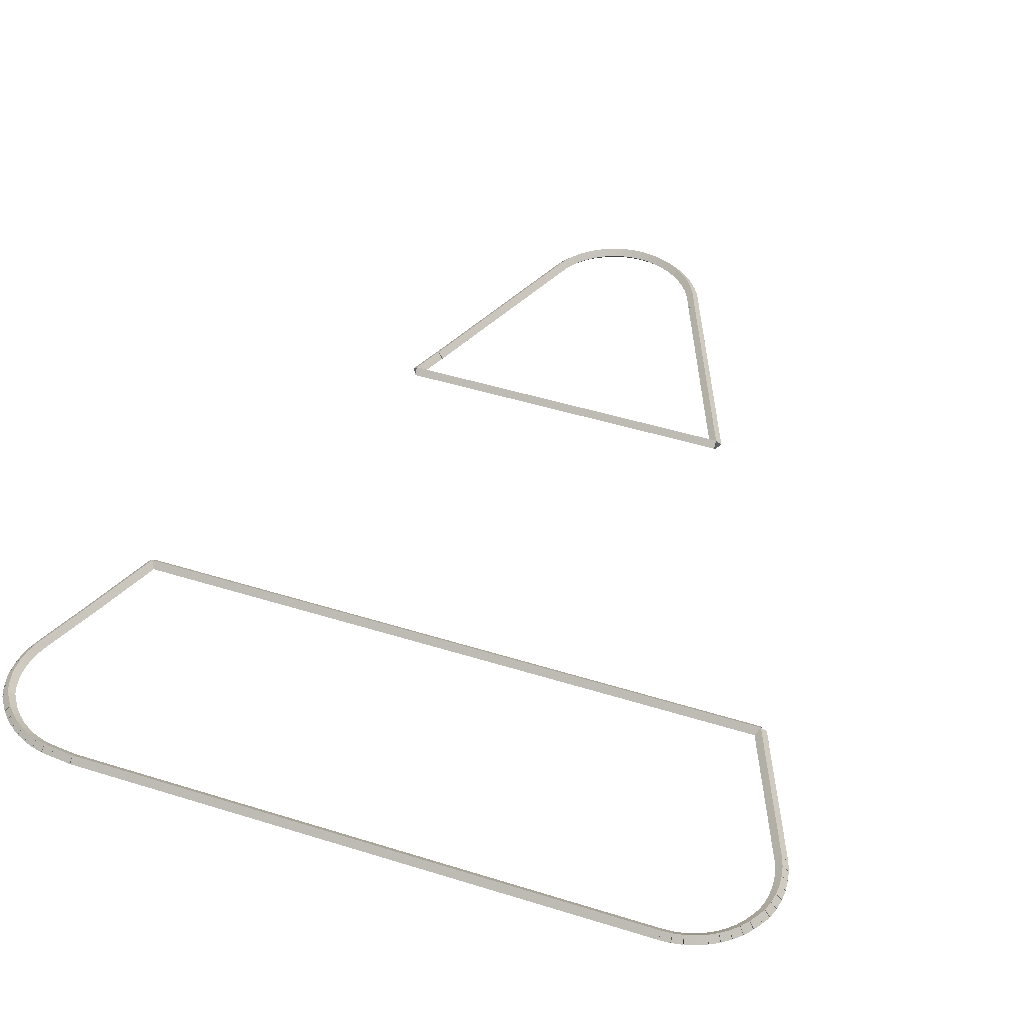
<metadata>
{"format":"obj","ext":"obj","renderer":"f3d","projection":"perspective","resolution":1024,"background":"white","views":[{"elev":46.3,"azim":-160.3,"up":"+Z"}]}
</metadata>
<code>
g boudary_original_187_0
v -47.47 11.57 50.68
v -47.45 11.66 50.58
v -47.47 11.57 50.48
v -47.5 11.47 50.58
v -47.31 11.53 50.68
v -47.29 11.63 50.58
v -47.31 11.53 50.48
v -47.33 11.43 50.58
f 1 2 3 4
f 6 2 1 5
f 5 1 4 8
f 6 5 8 7
f 8 4 3 7
f 7 3 2 6
g boudary_original_187_0
v -47.64 11.62 50.68
v -47.6 11.72 50.58
v -47.64 11.62 50.48
v -47.67 11.53 50.58
v -47.47 11.57 50.68
v -47.44 11.66 50.58
v -47.47 11.57 50.48
v -47.51 11.47 50.58
f 9 10 11 12
f 14 10 9 13
f 13 9 12 16
f 14 13 16 15
f 16 12 11 15
f 15 11 10 14
g boudary_original_187_0
v -47.79 11.7 50.68
v -47.75 11.79 50.58
v -47.79 11.7 50.48
v -47.84 11.61 50.58
v -47.64 11.62 50.68
v -47.59 11.71 50.58
v -47.64 11.62 50.48
v -47.68 11.53 50.58
f 17 18 19 20
f 22 18 17 21
f 21 17 20 24
f 22 21 24 23
f 24 20 19 23
f 23 19 18 22
g boudary_original_187_0
v -47.94 11.79 50.68
v -47.88 11.87 50.58
v -47.94 11.79 50.48
v -47.99 11.7 50.58
v -47.79 11.7 50.68
v -47.74 11.78 50.58
v -47.79 11.7 50.48
v -47.85 11.61 50.58
f 25 26 27 28
f 30 26 25 29
f 29 25 28 32
f 30 29 32 31
f 32 28 27 31
f 31 27 26 30
g boudary_original_187_0
v -48.07 11.9 50.68
v -48.01 11.97 50.58
v -48.07 11.9 50.48
v -48.13 11.82 50.58
v -47.94 11.79 50.68
v -47.87 11.87 50.58
v -47.94 11.79 50.48
v -48 11.71 50.58
f 33 34 35 36
f 38 34 33 37
f 37 33 36 40
f 38 37 40 39
f 40 36 35 39
f 39 35 34 38
g boudary_original_187_0
v -48.19 12.02 50.68
v -48.12 12.09 50.58
v -48.19 12.02 50.48
v -48.26 11.95 50.58
v -48.07 11.9 50.68
v -48 11.96 50.58
v -48.07 11.9 50.48
v -48.14 11.83 50.58
f 41 42 43 44
f 46 42 41 45
f 45 41 44 48
f 46 45 48 47
f 48 44 43 47
f 47 43 42 46
g boudary_original_187_0
v -48.29 12.15 50.68
v -48.21 12.21 50.58
v -48.29 12.15 50.48
v -48.37 12.09 50.58
v -48.19 12.02 50.68
v -48.11 12.08 50.58
v -48.19 12.02 50.48
v -48.27 11.96 50.58
f 49 50 51 52
f 54 50 49 53
f 53 49 52 56
f 54 53 56 55
f 56 52 51 55
f 55 51 50 54
g boudary_original_187_0
v -48.38 12.3 50.68
v -48.29 12.35 50.58
v -48.38 12.3 50.48
v -48.46 12.25 50.58
v -48.29 12.15 50.68
v -48.21 12.2 50.58
v -48.29 12.15 50.48
v -48.38 12.1 50.58
f 57 58 59 60
f 62 58 57 61
f 61 57 60 64
f 62 61 64 63
f 64 60 59 63
f 63 59 58 62
g boudary_original_187_0
v -48.48 12.54 50.68
v -48.38 12.57 50.58
v -48.48 12.54 50.48
v -48.57 12.5 50.58
v -48.38 12.3 50.68
v -48.29 12.34 50.58
v -48.38 12.3 50.48
v -48.47 12.26 50.58
f 65 66 67 68
f 70 66 65 69
f 69 65 68 72
f 70 69 72 71
f 72 68 67 71
f 71 67 66 70
g boudary_original_187_0
v -48.51 12.63 50.68
v -48.42 12.67 50.58
v -48.51 12.63 50.48
v -48.61 12.59 50.58
v -48.48 12.54 50.68
v -48.38 12.57 50.58
v -48.48 12.54 50.48
v -48.57 12.5 50.58
f 73 74 75 76
f 78 74 73 77
f 77 73 76 80
f 78 77 80 79
f 80 76 75 79
f 79 75 74 78
g boudary_original_187_0
v -49.9 15.98 50.68
v -49.81 16.02 50.58
v -49.9 15.98 50.48
v -49.99 15.95 50.58
v -48.51 12.63 50.68
v -48.42 12.67 50.58
v -48.51 12.63 50.48
v -48.6 12.59 50.58
f 81 82 83 84
f 86 82 81 85
f 85 81 84 88
f 86 85 88 87
f 88 84 83 87
f 87 83 82 86
g boudary_original_187_0
v -44.3 15.98 50.68
v -44.3 15.88 50.58
v -44.3 15.98 50.48
v -44.3 16.08 50.58
v -49.9 15.98 50.68
v -49.9 15.88 50.58
v -49.9 15.98 50.48
v -49.9 16.08 50.58
f 89 90 91 92
f 94 90 89 93
f 93 89 92 96
f 94 93 96 95
f 96 92 91 95
f 95 91 90 94
g boudary_original_187_0
v -44.5 15.49 50.68
v -44.59 15.53 50.58
v -44.5 15.49 50.48
v -44.41 15.45 50.58
v -44.3 15.98 50.68
v -44.39 16.02 50.58
v -44.3 15.98 50.48
v -44.2 15.94 50.58
f 97 98 99 100
f 102 98 97 101
f 101 97 100 104
f 102 101 104 103
f 104 100 99 103
f 103 99 98 102
g boudary_original_187_0
v -44.5 15.49 50.68
v -44.59 15.53 50.58
v -44.5 15.49 50.48
v -44.41 15.45 50.58
v -44.5 15.49 50.68
v -44.59 15.53 50.58
v -44.5 15.49 50.48
v -44.41 15.45 50.58
f 105 106 107 108
f 110 106 105 109
f 109 105 108 112
f 110 109 112 111
f 112 108 107 111
f 111 107 106 110
g boudary_original_187_0
v -44.5 15.49 50.68
v -44.59 15.53 50.58
v -44.5 15.49 50.48
v -44.41 15.44 50.58
v -44.5 15.49 50.68
v -44.59 15.54 50.58
v -44.5 15.49 50.48
v -44.41 15.44 50.58
f 113 114 115 116
f 118 114 113 117
f 117 113 116 120
f 118 117 120 119
f 120 116 115 119
f 119 115 114 118
g boudary_original_187_0
v -44.52 15.46 50.68
v -44.6 15.52 50.58
v -44.52 15.46 50.48
v -44.43 15.41 50.58
v -44.5 15.49 50.68
v -44.59 15.54 50.58
v -44.5 15.49 50.48
v -44.42 15.43 50.58
f 121 122 123 124
f 126 122 121 125
f 125 121 124 128
f 126 125 128 127
f 128 124 123 127
f 127 123 122 126
g boudary_original_187_0
v -45.78 12.4 50.68
v -45.87 12.44 50.58
v -45.78 12.4 50.48
v -45.69 12.36 50.58
v -44.52 15.46 50.68
v -44.61 15.5 50.58
v -44.52 15.46 50.48
v -44.43 15.43 50.58
f 129 130 131 132
f 134 130 129 133
f 133 129 132 136
f 134 133 136 135
f 136 132 131 135
f 135 131 130 134
g boudary_original_187_0
v -45.8 12.35 50.68
v -45.89 12.39 50.58
v -45.8 12.35 50.48
v -45.71 12.32 50.58
v -45.78 12.4 50.68
v -45.87 12.44 50.58
v -45.78 12.4 50.48
v -45.69 12.37 50.58
f 137 138 139 140
f 142 138 137 141
f 141 137 140 144
f 142 141 144 143
f 144 140 139 143
f 143 139 138 142
g boudary_original_187_0
v -45.85 12.24 50.68
v -45.95 12.28 50.58
v -45.85 12.24 50.48
v -45.76 12.2 50.58
v -45.8 12.35 50.68
v -45.89 12.4 50.58
v -45.8 12.35 50.48
v -45.71 12.31 50.58
f 145 146 147 148
f 150 146 145 149
f 149 145 148 152
f 150 149 152 151
f 152 148 147 151
f 151 147 146 150
g boudary_original_187_0
v -45.95 12.1 50.68
v -46.03 12.15 50.58
v -45.95 12.1 50.48
v -45.86 12.04 50.58
v -45.85 12.24 50.68
v -45.94 12.29 50.58
v -45.85 12.24 50.48
v -45.77 12.19 50.58
f 153 154 155 156
f 158 154 153 157
f 157 153 156 160
f 158 157 160 159
f 160 156 155 159
f 159 155 154 158
g boudary_original_187_0
v -46.06 11.96 50.68
v -46.13 12.03 50.58
v -46.06 11.96 50.48
v -45.98 11.9 50.58
v -45.95 12.1 50.68
v -46.02 12.16 50.58
v -45.95 12.1 50.48
v -45.87 12.03 50.58
f 161 162 163 164
f 166 162 161 165
f 165 161 164 168
f 166 165 168 167
f 168 164 163 167
f 167 163 162 166
g boudary_original_187_0
v -46.18 11.85 50.68
v -46.25 11.92 50.58
v -46.18 11.85 50.48
v -46.12 11.78 50.58
v -46.06 11.96 50.68
v -46.13 12.04 50.58
v -46.06 11.96 50.48
v -45.99 11.89 50.58
f 169 170 171 172
f 174 170 169 173
f 173 169 172 176
f 174 173 176 175
f 176 172 171 175
f 175 171 170 174
g boudary_original_187_0
v -46.32 11.75 50.68
v -46.38 11.83 50.58
v -46.32 11.75 50.48
v -46.26 11.67 50.58
v -46.18 11.85 50.68
v -46.24 11.93 50.58
v -46.18 11.85 50.48
v -46.12 11.77 50.58
f 177 178 179 180
f 182 178 177 181
f 181 177 180 184
f 182 181 184 183
f 184 180 179 183
f 183 179 178 182
g boudary_original_187_0
v -46.47 11.66 50.68
v -46.52 11.75 50.58
v -46.47 11.66 50.48
v -46.42 11.58 50.58
v -46.32 11.75 50.68
v -46.37 11.83 50.58
v -46.32 11.75 50.48
v -46.27 11.66 50.58
f 185 186 187 188
f 190 186 185 189
f 189 185 188 192
f 190 189 192 191
f 192 188 187 191
f 191 187 186 190
g boudary_original_187_0
v -46.63 11.6 50.68
v -46.67 11.69 50.58
v -46.63 11.6 50.48
v -46.59 11.5 50.58
v -46.47 11.66 50.68
v -46.51 11.75 50.58
v -46.47 11.66 50.48
v -46.43 11.57 50.58
f 193 194 195 196
f 198 194 193 197
f 197 193 196 200
f 198 197 200 199
f 200 196 195 199
f 199 195 194 198
g boudary_original_187_0
v -46.79 11.55 50.68
v -46.82 11.64 50.58
v -46.79 11.55 50.48
v -46.77 11.45 50.58
v -46.63 11.6 50.68
v -46.66 11.69 50.58
v -46.63 11.6 50.48
v -46.6 11.5 50.58
f 201 202 203 204
f 206 202 201 205
f 205 201 204 208
f 206 205 208 207
f 208 204 203 207
f 207 203 202 206
g boudary_original_187_0
v -46.96 11.52 50.68
v -46.98 11.62 50.58
v -46.96 11.52 50.48
v -46.95 11.42 50.58
v -46.79 11.55 50.68
v -46.81 11.65 50.58
v -46.79 11.55 50.48
v -46.78 11.45 50.58
f 209 210 211 212
f 214 210 209 213
f 213 209 212 216
f 214 213 216 215
f 216 212 211 215
f 215 211 210 214
g boudary_original_187_0
v -47.14 11.51 50.68
v -47.14 11.61 50.58
v -47.14 11.51 50.48
v -47.13 11.41 50.58
v -46.96 11.52 50.68
v -46.97 11.62 50.58
v -46.96 11.52 50.48
v -46.96 11.42 50.58
f 217 218 219 220
f 222 218 217 221
f 221 217 220 224
f 222 221 224 223
f 224 220 219 223
f 223 219 218 222
g boudary_original_187_0
v -47.31 11.53 50.68
v -47.3 11.63 50.58
v -47.31 11.53 50.48
v -47.32 11.43 50.58
v -47.14 11.51 50.68
v -47.13 11.61 50.58
v -47.14 11.51 50.48
v -47.14 11.41 50.58
f 225 226 227 228
f 230 226 225 229
f 229 225 228 232
f 230 229 232 231
f 232 228 227 231
f 231 227 226 230
g boudary_original_187_1
v -53.32 24.55 50.68
v -53.22 24.56 50.58
v -53.32 24.55 50.48
v -53.42 24.55 50.58
v -53.31 24.39 50.68
v -53.21 24.4 50.58
v -53.31 24.39 50.48
v -53.41 24.39 50.58
f 233 234 235 236
f 238 234 233 237
f 237 233 236 240
f 238 237 240 239
f 240 236 235 239
f 239 235 234 238
g boudary_original_187_1
v -53.31 24.72 50.68
v -53.21 24.71 50.58
v -53.31 24.72 50.48
v -53.41 24.72 50.58
v -53.32 24.55 50.68
v -53.22 24.55 50.58
v -53.32 24.55 50.48
v -53.42 24.56 50.58
f 241 242 243 244
f 246 242 241 245
f 245 241 244 248
f 246 245 248 247
f 248 244 243 247
f 247 243 242 246
g boudary_original_187_1
v -53.28 24.88 50.68
v -53.18 24.86 50.58
v -53.28 24.88 50.48
v -53.38 24.9 50.58
v -53.31 24.72 50.68
v -53.21 24.7 50.58
v -53.31 24.72 50.48
v -53.41 24.74 50.58
f 249 250 251 252
f 254 250 249 253
f 253 249 252 256
f 254 253 256 255
f 256 252 251 255
f 255 251 250 254
g boudary_original_187_1
v -53.23 25.04 50.68
v -53.14 25.01 50.58
v -53.23 25.04 50.48
v -53.33 25.07 50.58
v -53.28 24.88 50.68
v -53.19 24.85 50.58
v -53.28 24.88 50.48
v -53.38 24.91 50.58
f 257 258 259 260
f 262 258 257 261
f 261 257 260 264
f 262 261 264 263
f 264 260 259 263
f 263 259 258 262
g boudary_original_187_1
v -53.17 25.15 50.68
v -53.08 25.1 50.58
v -53.17 25.15 50.48
v -53.25 25.2 50.58
v -53.23 25.04 50.68
v -53.15 24.99 50.58
v -53.23 25.04 50.48
v -53.32 25.09 50.58
f 265 266 267 268
f 270 266 265 269
f 269 265 268 272
f 270 269 272 271
f 272 268 267 271
f 271 267 266 270
g boudary_original_187_1
v -53.16 25.15 50.68
v -53.07 25.11 50.58
v -53.16 25.15 50.48
v -53.26 25.2 50.58
v -53.17 25.15 50.68
v -53.07 25.11 50.58
v -53.17 25.15 50.48
v -53.26 25.19 50.58
f 273 274 275 276
f 278 274 273 277
f 277 273 276 280
f 278 277 280 279
f 280 276 275 279
f 279 275 274 278
g boudary_original_187_1
v -53.08 25.29 50.68
v -52.99 25.24 50.58
v -53.08 25.29 50.48
v -53.16 25.35 50.58
v -53.16 25.15 50.68
v -53.08 25.1 50.58
v -53.16 25.15 50.48
v -53.25 25.21 50.58
f 281 282 283 284
f 286 282 281 285
f 285 281 284 288
f 286 285 288 287
f 288 284 283 287
f 287 283 282 286
g boudary_original_187_1
v -52.97 25.42 50.68
v -52.89 25.36 50.58
v -52.97 25.42 50.48
v -53.05 25.49 50.58
v -53.08 25.29 50.68
v -53 25.23 50.58
v -53.08 25.29 50.48
v -53.15 25.36 50.58
f 289 290 291 292
f 294 290 289 293
f 293 289 292 296
f 294 293 296 295
f 296 292 291 295
f 295 291 290 294
g boudary_original_187_1
v -52.85 25.54 50.68
v -52.78 25.46 50.58
v -52.85 25.54 50.48
v -52.92 25.61 50.58
v -52.97 25.42 50.68
v -52.9 25.35 50.58
v -52.97 25.42 50.48
v -53.04 25.49 50.58
f 297 298 299 300
f 302 298 297 301
f 301 297 300 304
f 302 301 304 303
f 304 300 299 303
f 303 299 298 302
g boudary_original_187_1
v -52.72 25.64 50.68
v -52.66 25.56 50.58
v -52.72 25.64 50.48
v -52.78 25.72 50.58
v -52.85 25.54 50.68
v -52.79 25.46 50.58
v -52.85 25.54 50.48
v -52.91 25.62 50.58
f 305 306 307 308
f 310 306 305 309
f 309 305 308 312
f 310 309 312 311
f 312 308 307 311
f 311 307 306 310
g boudary_original_187_1
v -52.57 25.72 50.68
v -52.52 25.63 50.58
v -52.57 25.72 50.48
v -52.62 25.81 50.58
v -52.72 25.64 50.68
v -52.67 25.55 50.58
v -52.72 25.64 50.48
v -52.77 25.72 50.58
f 313 314 315 316
f 318 314 313 317
f 317 313 316 320
f 318 317 320 319
f 320 316 315 319
f 319 315 314 318
g boudary_original_187_1
v -52.42 25.79 50.68
v -52.38 25.7 50.58
v -52.42 25.79 50.48
v -52.46 25.88 50.58
v -52.57 25.72 50.68
v -52.53 25.63 50.58
v -52.57 25.72 50.48
v -52.61 25.81 50.58
f 321 322 323 324
f 326 322 321 325
f 325 321 324 328
f 326 325 328 327
f 328 324 323 327
f 327 323 322 326
g boudary_original_187_1
v -52.26 25.84 50.68
v -52.23 25.74 50.58
v -52.26 25.84 50.48
v -52.28 25.93 50.58
v -52.42 25.79 50.68
v -52.39 25.69 50.58
v -52.42 25.79 50.48
v -52.45 25.88 50.58
f 329 330 331 332
f 334 330 329 333
f 333 329 332 336
f 334 333 336 335
f 336 332 331 335
f 335 331 330 334
g boudary_original_187_1
v -52.09 25.87 50.68
v -52.07 25.77 50.58
v -52.09 25.87 50.48
v -52.11 25.97 50.58
v -52.26 25.84 50.68
v -52.24 25.74 50.58
v -52.26 25.84 50.48
v -52.27 25.94 50.58
f 337 338 339 340
f 342 338 337 341
f 341 337 340 344
f 342 341 344 343
f 344 340 339 343
f 343 339 338 342
g boudary_original_187_1
v -51.92 25.88 50.68
v -51.91 25.78 50.58
v -51.92 25.88 50.48
v -51.93 25.98 50.58
v -52.09 25.87 50.68
v -52.08 25.77 50.58
v -52.09 25.87 50.48
v -52.1 25.97 50.58
f 345 346 347 348
f 350 346 345 349
f 349 345 348 352
f 350 349 352 351
f 352 348 347 351
f 351 347 346 350
g boudary_original_187_1
v -42.54 25.91 50.68
v -42.53 25.81 50.58
v -42.54 25.91 50.48
v -42.54 26.01 50.58
v -51.92 25.88 50.68
v -51.92 25.78 50.58
v -51.92 25.88 50.48
v -51.92 25.98 50.58
f 353 354 355 356
f 358 354 353 357
f 357 353 356 360
f 358 357 360 359
f 360 356 355 359
f 359 355 354 358
g boudary_original_187_1
v -42.2 25.88 50.68
v -42.21 25.78 50.58
v -42.2 25.88 50.48
v -42.19 25.98 50.58
v -42.54 25.91 50.68
v -42.54 25.81 50.58
v -42.54 25.91 50.48
v -42.53 26.01 50.58
f 361 362 363 364
f 366 362 361 365
f 365 361 364 368
f 366 365 368 367
f 368 364 363 367
f 367 363 362 366
g boudary_original_187_1
v -42.2 25.88 50.68
v -42.2 25.78 50.58
v -42.2 25.88 50.48
v -42.2 25.98 50.58
v -42.2 25.88 50.68
v -42.2 25.78 50.58
v -42.2 25.88 50.48
v -42.2 25.98 50.58
f 369 370 371 372
f 374 370 369 373
f 373 369 372 376
f 374 373 376 375
f 376 372 371 375
f 375 371 370 374
g boudary_original_187_1
v -42.03 25.86 50.68
v -42.04 25.76 50.58
v -42.03 25.86 50.48
v -42.02 25.96 50.58
v -42.2 25.88 50.68
v -42.21 25.78 50.58
v -42.2 25.88 50.48
v -42.19 25.98 50.58
f 377 378 379 380
f 382 378 377 381
f 381 377 380 384
f 382 381 384 383
f 384 380 379 383
f 383 379 378 382
g boudary_original_187_1
v -41.87 25.82 50.68
v -41.89 25.72 50.58
v -41.87 25.82 50.48
v -41.84 25.92 50.58
v -42.03 25.86 50.68
v -42.05 25.76 50.58
v -42.03 25.86 50.48
v -42.01 25.95 50.58
f 385 386 387 388
f 390 386 385 389
f 389 385 388 392
f 390 389 392 391
f 392 388 387 391
f 391 387 386 390
g boudary_original_187_1
v -41.71 25.76 50.68
v -41.74 25.67 50.58
v -41.71 25.76 50.48
v -41.67 25.86 50.58
v -41.87 25.82 50.68
v -41.9 25.72 50.58
v -41.87 25.82 50.48
v -41.83 25.91 50.58
f 393 394 395 396
f 398 394 393 397
f 397 393 396 400
f 398 397 400 399
f 400 396 395 399
f 399 395 394 398
g boudary_original_187_1
v -41.56 25.69 50.68
v -41.6 25.6 50.58
v -41.56 25.69 50.48
v -41.51 25.78 50.58
v -41.71 25.76 50.68
v -41.75 25.67 50.58
v -41.71 25.76 50.48
v -41.66 25.85 50.58
f 401 402 403 404
f 406 402 401 405
f 405 401 404 408
f 406 405 408 407
f 408 404 403 407
f 407 403 402 406
g boudary_original_187_1
v -41.41 25.6 50.68
v -41.47 25.51 50.58
v -41.41 25.6 50.48
v -41.36 25.68 50.58
v -41.56 25.69 50.68
v -41.61 25.6 50.58
v -41.56 25.69 50.48
v -41.5 25.77 50.58
f 409 410 411 412
f 414 410 409 413
f 413 409 412 416
f 414 413 416 415
f 416 412 411 415
f 415 411 410 414
g boudary_original_187_1
v -41.28 25.49 50.68
v -41.35 25.41 50.58
v -41.28 25.49 50.48
v -41.22 25.57 50.58
v -41.41 25.6 50.68
v -41.48 25.52 50.58
v -41.41 25.6 50.48
v -41.35 25.67 50.58
f 417 418 419 420
f 422 418 417 421
f 421 417 420 424
f 422 421 424 423
f 424 420 419 423
f 423 419 418 422
g boudary_original_187_1
v -41.17 25.37 50.68
v -41.24 25.3 50.58
v -41.17 25.37 50.48
v -41.1 25.44 50.58
v -41.28 25.49 50.68
v -41.36 25.42 50.58
v -41.28 25.49 50.48
v -41.21 25.56 50.58
f 425 426 427 428
f 430 426 425 429
f 429 425 428 432
f 430 429 432 431
f 432 428 427 431
f 431 427 426 430
g boudary_original_187_1
v -41.07 25.24 50.68
v -41.15 25.18 50.58
v -41.07 25.24 50.48
v -40.99 25.3 50.58
v -41.17 25.37 50.68
v -41.25 25.31 50.58
v -41.17 25.37 50.48
v -41.09 25.43 50.58
f 433 434 435 436
f 438 434 433 437
f 437 433 436 440
f 438 437 440 439
f 440 436 435 439
f 439 435 434 438
g boudary_original_187_1
v -41.07 25.24 50.68
v -41.16 25.19 50.58
v -41.07 25.24 50.48
v -40.98 25.28 50.58
v -41.07 25.24 50.68
v -41.16 25.19 50.58
v -41.07 25.24 50.48
v -40.99 25.29 50.58
f 441 442 443 444
f 446 442 441 445
f 445 441 444 448
f 446 445 448 447
f 448 444 443 447
f 447 443 442 446
g boudary_original_187_1
v -40.99 25.12 50.68
v -41.08 25.07 50.58
v -40.99 25.12 50.48
v -40.91 25.18 50.58
v -41.07 25.24 50.68
v -41.15 25.18 50.58
v -41.07 25.24 50.48
v -40.99 25.29 50.58
f 449 450 451 452
f 454 450 449 453
f 453 449 452 456
f 454 453 456 455
f 456 452 451 455
f 455 451 450 454
g boudary_original_187_1
v -40.93 24.97 50.68
v -41.03 24.93 50.58
v -40.93 24.97 50.48
v -40.84 25.01 50.58
v -40.99 25.12 50.68
v -41.09 25.09 50.58
v -40.99 25.12 50.48
v -40.9 25.16 50.58
f 457 458 459 460
f 462 458 457 461
f 461 457 460 464
f 462 461 464 463
f 464 460 459 463
f 463 459 458 462
g boudary_original_187_1
v -40.89 24.81 50.68
v -40.99 24.79 50.58
v -40.89 24.81 50.48
v -40.8 24.84 50.58
v -40.93 24.97 50.68
v -41.03 24.95 50.58
v -40.93 24.97 50.48
v -40.84 25 50.58
f 465 466 467 468
f 470 466 465 469
f 469 465 468 472
f 470 469 472 471
f 472 468 467 471
f 471 467 466 470
g boudary_original_187_1
v -40.87 24.65 50.68
v -40.97 24.64 50.58
v -40.87 24.65 50.48
v -40.77 24.66 50.58
v -40.89 24.81 50.68
v -40.99 24.8 50.58
v -40.89 24.81 50.48
v -40.79 24.83 50.58
f 473 474 475 476
f 478 474 473 477
f 477 473 476 480
f 478 477 480 479
f 480 476 475 479
f 479 475 474 478
g boudary_original_187_1
v -40.87 24.49 50.68
v -40.97 24.49 50.58
v -40.87 24.49 50.48
v -40.77 24.49 50.58
v -40.87 24.65 50.68
v -40.97 24.65 50.58
v -40.87 24.65 50.48
v -40.77 24.65 50.58
f 481 482 483 484
f 486 482 481 485
f 485 481 484 488
f 486 485 488 487
f 488 484 483 487
f 487 483 482 486
g boudary_original_187_1
v -40.89 24.32 50.68
v -40.99 24.34 50.58
v -40.89 24.32 50.48
v -40.79 24.31 50.58
v -40.87 24.49 50.68
v -40.97 24.5 50.58
v -40.87 24.49 50.48
v -40.77 24.47 50.58
f 489 490 491 492
f 494 490 489 493
f 493 489 492 496
f 494 493 496 495
f 496 492 491 495
f 495 491 490 494
g boudary_original_187_1
v -40.93 24.16 50.68
v -41.02 24.19 50.58
v -40.93 24.16 50.48
v -40.83 24.14 50.58
v -40.89 24.32 50.68
v -40.99 24.35 50.58
v -40.89 24.32 50.48
v -40.79 24.3 50.58
f 497 498 499 500
f 502 498 497 501
f 501 497 500 504
f 502 501 504 503
f 504 500 499 503
f 503 499 498 502
g boudary_original_187_1
v -40.99 24.01 50.68
v -41.08 24.05 50.58
v -40.99 24.01 50.48
v -40.89 23.98 50.58
v -40.93 24.16 50.68
v -41.02 24.2 50.58
v -40.93 24.16 50.48
v -40.83 24.13 50.58
f 505 506 507 508
f 510 506 505 509
f 509 505 508 512
f 510 509 512 511
f 512 508 507 511
f 511 507 506 510
g boudary_original_187_1
v -41.38 23.09 50.68
v -41.47 23.13 50.58
v -41.38 23.09 50.48
v -41.28 23.05 50.58
v -40.99 24.01 50.68
v -41.08 24.05 50.58
v -40.99 24.01 50.48
v -40.89 23.97 50.58
f 513 514 515 516
f 518 514 513 517
f 517 513 516 520
f 518 517 520 519
f 520 516 515 519
f 519 515 514 518
g boudary_original_187_1
v -41.89 21.84 50.68
v -41.98 21.88 50.58
v -41.89 21.84 50.48
v -41.8 21.81 50.58
v -41.38 23.09 50.68
v -41.47 23.13 50.58
v -41.38 23.09 50.48
v -41.28 23.06 50.58
f 521 522 523 524
f 526 522 521 525
f 525 521 524 528
f 526 525 528 527
f 528 524 523 527
f 527 523 522 526
g boudary_original_187_1
v -52.3 21.84 50.68
v -52.3 21.94 50.58
v -52.3 21.84 50.48
v -52.3 21.74 50.58
v -41.89 21.84 50.68
v -41.89 21.94 50.58
v -41.89 21.84 50.48
v -41.89 21.74 50.58
f 529 530 531 532
f 534 530 529 533
f 533 529 532 536
f 534 533 536 535
f 536 532 531 535
f 535 531 530 534
g boudary_original_187_1
v -53.23 24.07 50.68
v -53.14 24.11 50.58
v -53.23 24.07 50.48
v -53.32 24.04 50.58
v -52.3 21.84 50.68
v -52.21 21.88 50.58
v -52.3 21.84 50.48
v -52.39 21.8 50.58
f 537 538 539 540
f 542 538 537 541
f 541 537 540 544
f 542 541 544 543
f 544 540 539 543
f 543 539 538 542
g boudary_original_187_1
v -53.28 24.23 50.68
v -53.19 24.26 50.58
v -53.28 24.23 50.48
v -53.38 24.2 50.58
v -53.23 24.07 50.68
v -53.14 24.1 50.58
v -53.23 24.07 50.48
v -53.33 24.04 50.58
f 545 546 547 548
f 550 546 545 549
f 549 545 548 552
f 550 549 552 551
f 552 548 547 551
f 551 547 546 550
g boudary_original_187_1
v -53.31 24.39 50.68
v -53.21 24.41 50.58
v -53.31 24.39 50.48
v -53.41 24.37 50.58
v -53.28 24.23 50.68
v -53.18 24.25 50.58
v -53.28 24.23 50.48
v -53.38 24.21 50.58
f 553 554 555 556
f 558 554 553 557
f 557 553 556 560
f 558 557 560 559
f 560 556 555 559
f 559 555 554 558

</code>
